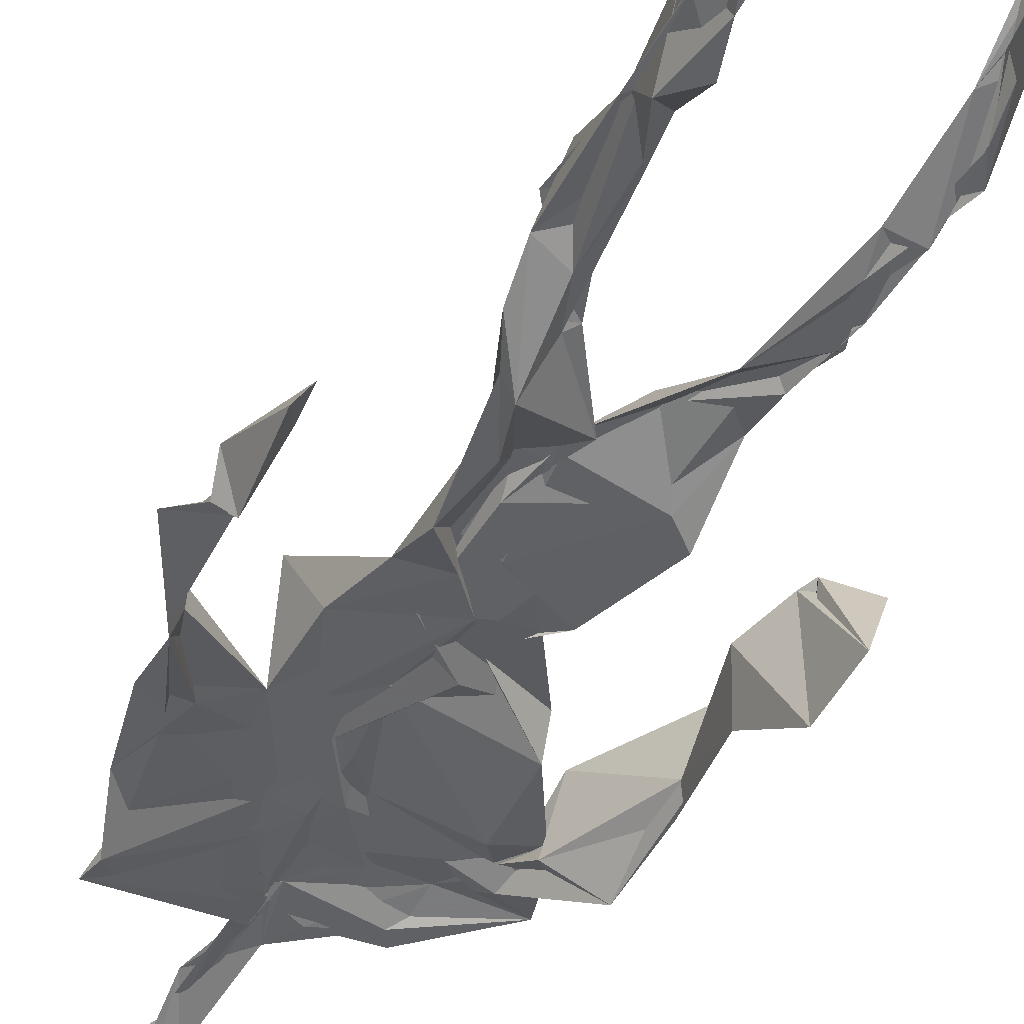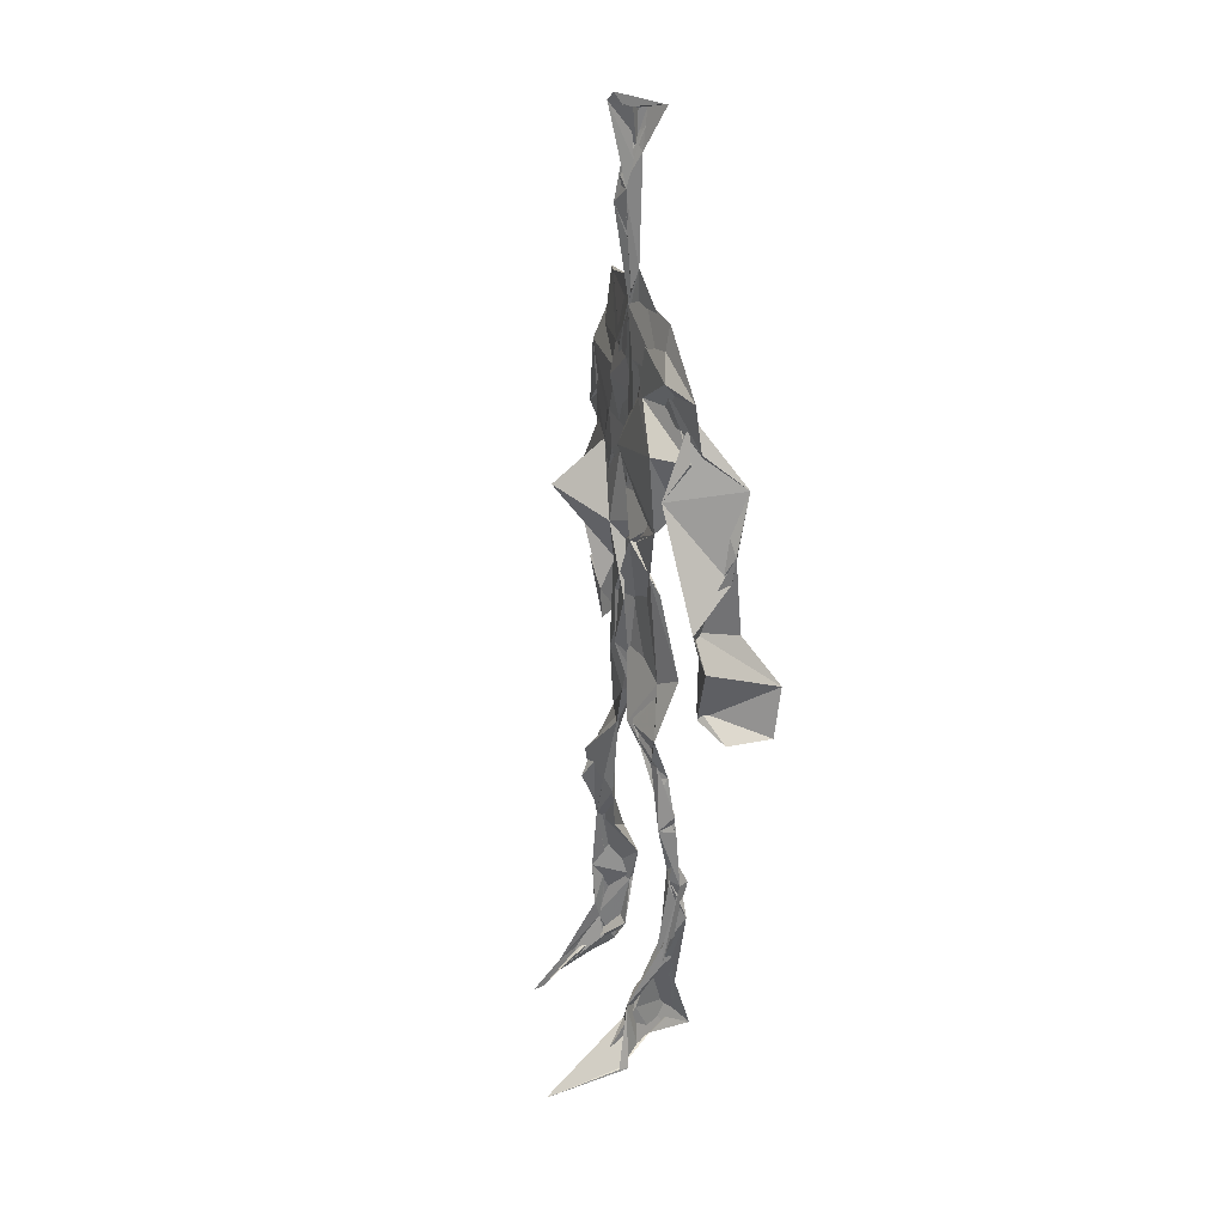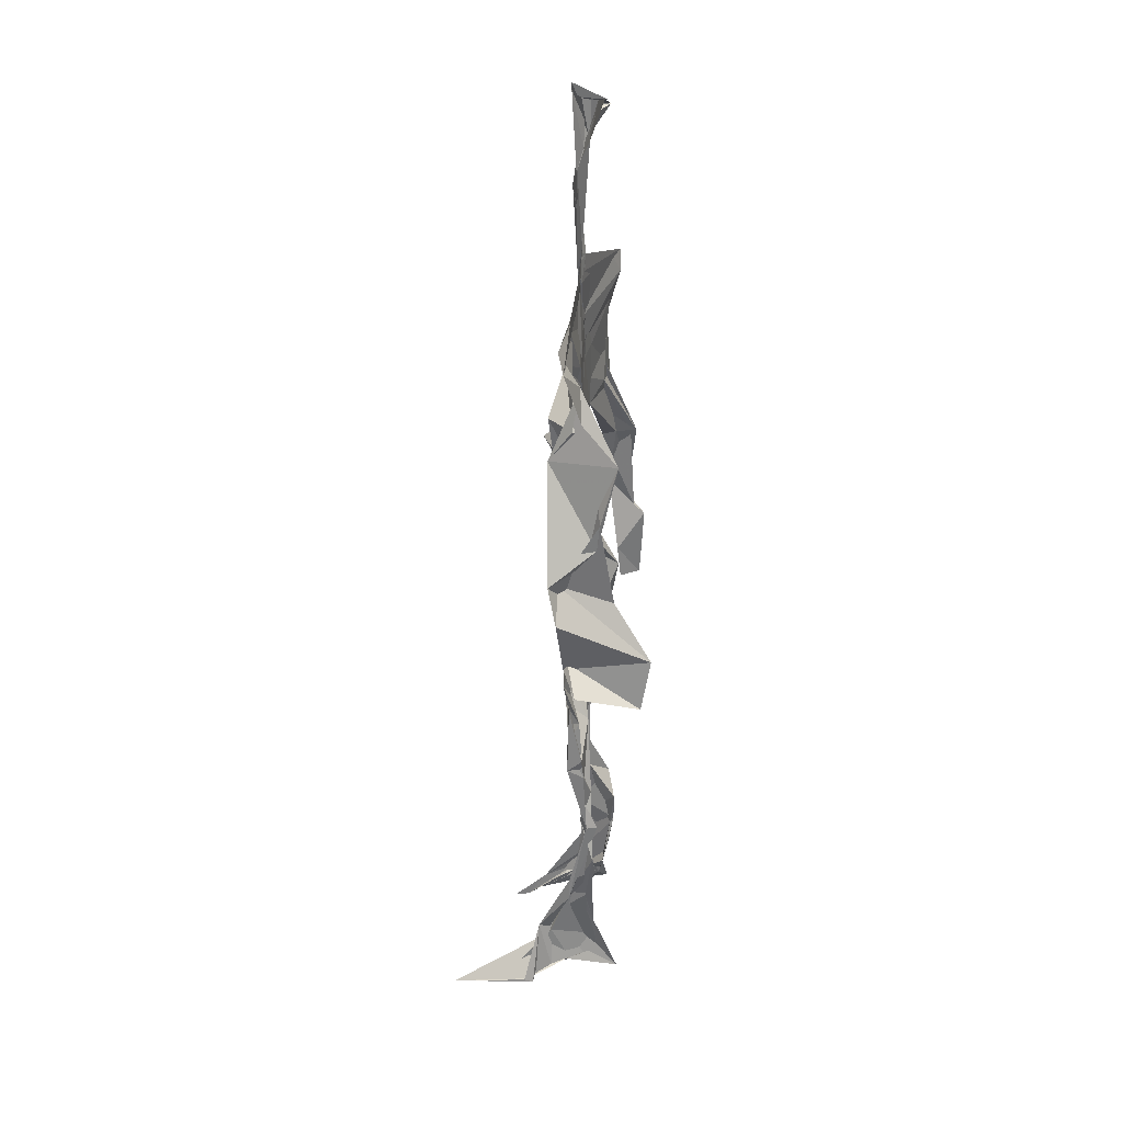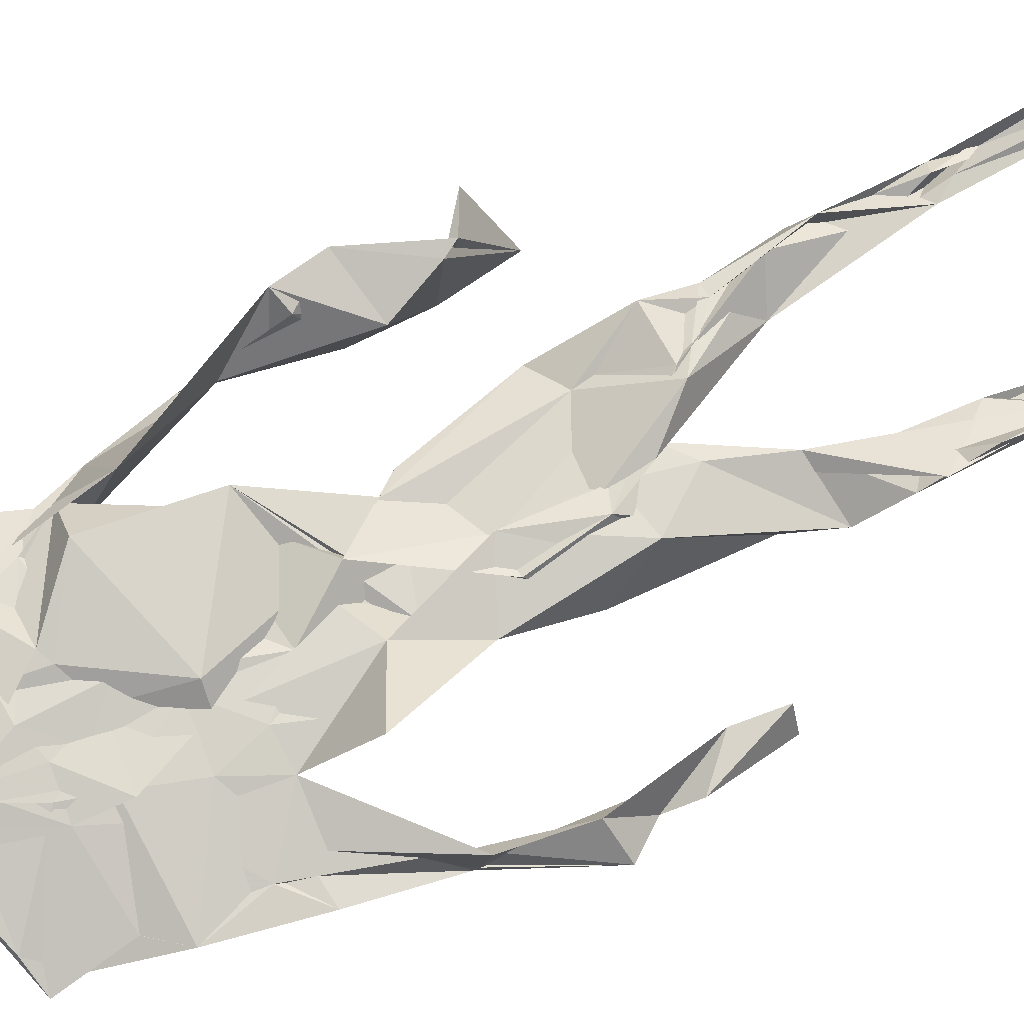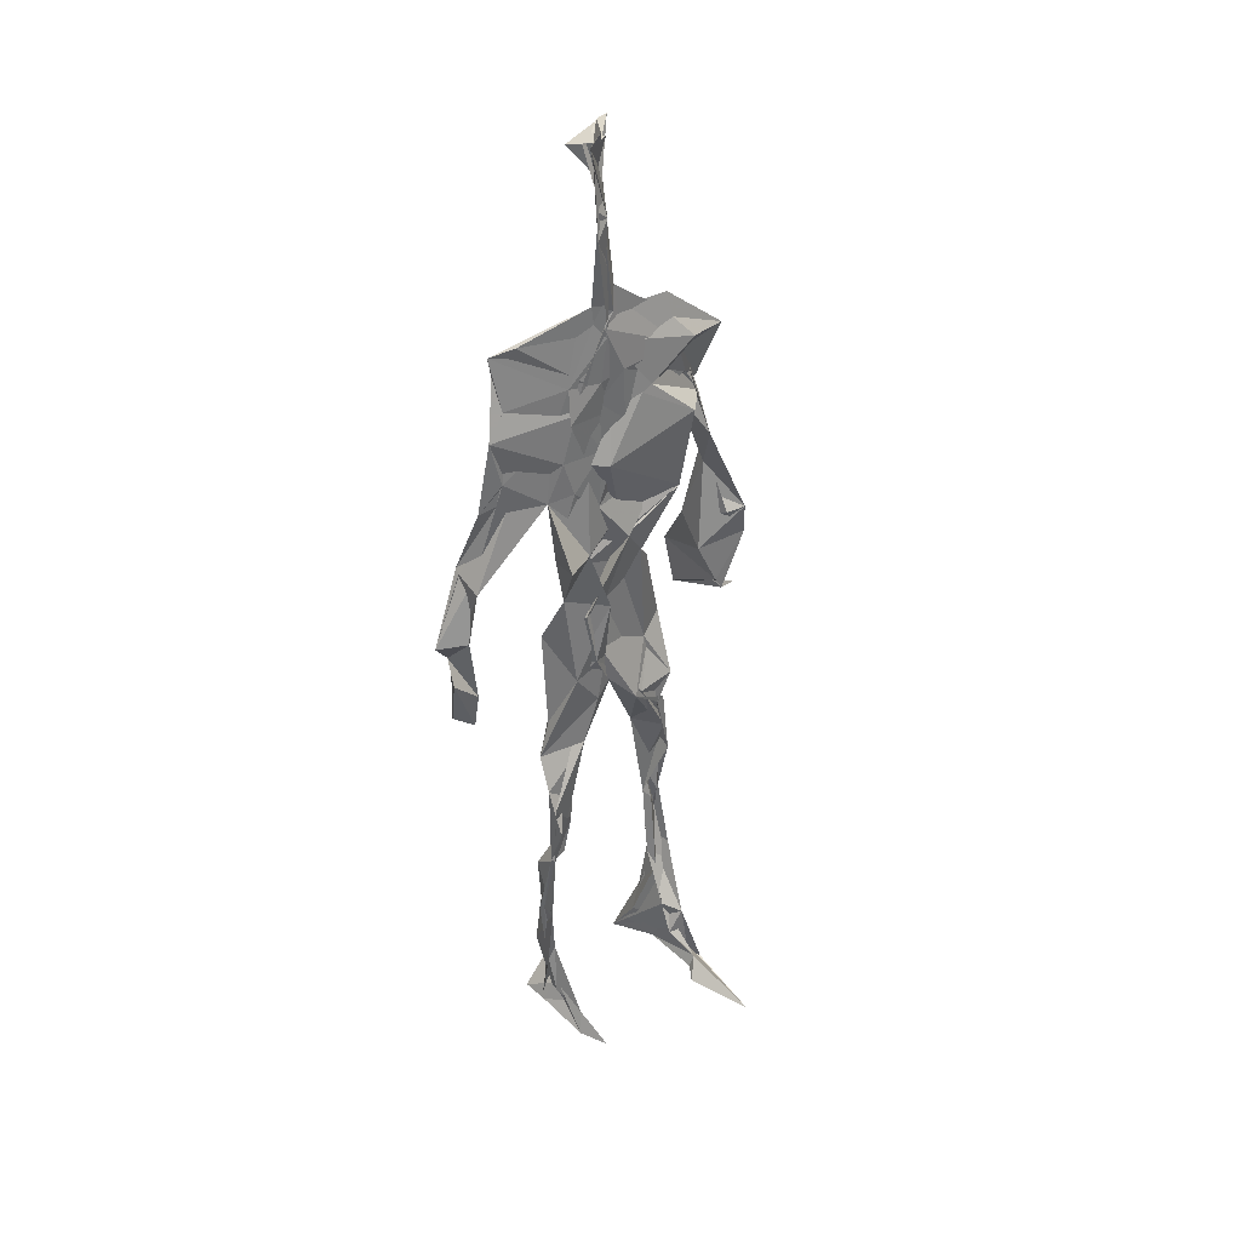
<metadata>
{"format":"obj","ext":"obj","renderer":"f3d","projection":"perspective","resolution":1024,"background":"white","views":[{"elev":-43.6,"azim":-24.8,"up":"+Z"},{"elev":29.1,"azim":67.2,"up":"+Y"},{"elev":27.9,"azim":98.1,"up":"+Y"},{"elev":74.8,"azim":-116.5,"up":"+Z"},{"elev":37.7,"azim":-38.7,"up":"+Y"}]}
</metadata>
<code>
v 0.4394 0.2339 0.4631
v 0.5604 0.3598 0.476
v 0.477 0.4968 0.488
v 0.5053 0.763 0.4868
v 0.3993 0.6844 0.4745
v 0.3839 0.4163 0.4606
v 0.5715 0.2216 0.462
v 0.568 0.309 0.4712
v 0.5559 0.7457 0.4806
v 0.5216 0.3971 0.4957
v 0.4561 0.4675 0.4545
v 0.4381 0.3613 0.4729
v 0.49 0.8481 0.4896
v 0.4942 0.706 0.4862
v 0.4867 0.4689 0.4818
v 0.5752 0.07954 0.525
v 0.5918 0.6287 0.4987
v 0.4093 0.7477 0.4624
v 0.4391 0.2534 0.4893
v 0.47 0.4347 0.4678
v 0.5526 0.1404 0.4632
v 0.6139 0.5143 0.4405
v 0.4368 0.2557 0.4865
v 0.4957 0.8698 0.4793
v 0.5033 0.8679 0.4772
v 0.5512 0.09023 0.4847
v 0.5878 0.6495 0.4617
v 0.4331 0.189 0.4726
v 0.557 0.1272 0.5019
v 0.4363 0.3325 0.4866
v 0.5687 0.6051 0.4755
v 0.5164 0.5607 0.4922
v 0.5514 0.3709 0.4873
v 0.4347 0.5795 0.5257
v 0.4677 0.6181 0.4868
v 0.5023 0.738 0.4852
v 0.5626 0.2576 0.4742
v 0.5044 0.5336 0.4774
v 0.3808 0.564 0.4535
v 0.4326 0.1347 0.4841
v 0.4366 0.294 0.5023
v 0.5353 0.3508 0.4711
v 0.4997 0.7743 0.4851
v 0.5696 0.255 0.4678
v 0.4949 0.843 0.4885
v 0.413 0.7301 0.4614
v 0.4591 0.5173 0.4817
v 0.5661 0.589 0.4931
v 0.4302 0.1399 0.4877
v 0.4814 0.8924 0.4634
v 0.5658 0.7159 0.4889
v 0.5582 0.08142 0.5296
v 0.5673 0.6594 0.4705
v 0.5151 0.5322 0.4795
v 0.5507 0.1908 0.4767
v 0.4247 0.09173 0.4868
v 0.5615 0.2023 0.4604
v 0.4329 0.193 0.4914
v 0.436 0.113 0.4815
v 0.4091 0.6451 0.4755
v 0.4317 0.08009 0.531
v 0.484 0.4515 0.4913
v 0.4405 0.2457 0.4819
v 0.4978 0.4435 0.4846
v 0.4585 0.6479 0.4853
v 0.4501 0.3902 0.4692
v 0.56 0.08901 0.5018
v 0.4724 0.6716 0.4843
v 0.4673 0.37 0.48
v 0.4791 0.9017 0.4952
v 0.4989 0.4359 0.4849
v 0.4747 0.3667 0.4853
v 0.4355 0.1454 0.4632
v 0.5863 0.6922 0.473
v 0.5646 0.4528 0.4698
v 0.4665 0.7092 0.4828
v 0.4592 0.3956 0.4602
v 0.3879 0.5667 0.4662
v 0.3638 0.4678 0.4638
v 0.5758 0.07856 0.5167
v 0.5798 0.7179 0.4918
v 0.4215 0.09505 0.4655
v 0.378 0.4806 0.4398
v 0.5386 0.691 0.4916
v 0.5622 0.1358 0.5126
v 0.5496 0.2607 0.471
v 0.4814 0.543 0.4806
v 0.4769 0.5596 0.4928
v 0.4544 0.2121 0.4559
v 0.4344 0.1933 0.4776
v 0.483 0.6369 0.4843
v 0.5183 0.9056 0.4638
v 0.4959 0.7469 0.4841
v 0.382 0.5669 0.4482
v 0.5811 0.681 0.4798
v 0.5062 0.4194 0.4816
v 0.5164 0.5765 0.4797
v 0.4153 0.7037 0.4706
v 0.4431 0.07791 0.5534
v 0.4996 0.8612 0.4828
v 0.4998 0.4985 0.4897
v 0.3879 0.6254 0.4727
v 0.5541 0.2845 0.4658
v 0.4964 0.6445 0.4849
v 0.4366 0.09936 0.5251
v 0.4378 0.1092 0.4719
v 0.5144 0.6683 0.4891
v 0.49 0.7554 0.4824
v 0.5097 0.9031 0.4628
v 0.4982 0.8995 0.4714
v 0.4856 0.5087 0.4748
v 0.4647 0.6802 0.4872
v 0.6173 0.6384 0.4382
v 0.5391 0.07817 0.4419
v 0.4483 0.5634 0.487
v 0.5178 0.5585 0.4873
v 0.5601 0.3401 0.4858
v 0.5552 0.09305 0.4878
v 0.5588 0.1721 0.47
v 0.4973 0.751 0.4863
v 0.3789 0.5593 0.4797
v 0.5999 0.6661 0.4704
v 0.4461 0.1771 0.4604
v 0.4563 0.2485 0.4791
v 0.5013 0.8905 0.4722
v 0.4867 0.8272 0.4932
v 0.4572 0.3385 0.479
v 0.5218 0.7605 0.4816
v 0.4661 0.4372 0.488
v 0.5515 0.07628 0.541
v 0.4984 0.4235 0.4865
v 0.4873 0.8948 0.4754
v 0.5595 0.3716 0.4852
v 0.5344 0.7184 0.4882
v 0.6142 0.7135 0.4827
v 0.4614 0.2873 0.4832
v 0.5694 0.1965 0.4828
v 0.5737 0.6585 0.501
v 0.6233 0.4659 0.408
v 0.3526 0.5066 0.4573
v 0.5136 0.7124 0.4894
v 0.6242 0.5324 0.4855
v 0.5294 0.3982 0.4937
v 0.5409 0.09848 0.4598
v 0.6448 0.5054 0.4846
v 0.4512 0.1331 0.4667
v 0.4358 0.1529 0.49
v 0.55 0.1144 0.5102
v 0.6498 0.4408 0.4684
v 0.5731 0.06892 0.5924
v 0.44 0.077 0.5421
v 0.6376 0.5368 0.4923
v 0.6248 0.5892 0.4517
v 0.6246 0.4538 0.4814
v 0.4891 0.7699 0.4817
v 0.492 0.595 0.485
v 0.3734 0.5115 0.4739
v 0.4933 0.6884 0.484
v 0.4444 0.6171 0.4833
v 0.4916 0.8972 0.4819
v 0.368 0.487 0.4504
v 0.4466 0.1824 0.4569
v 0.4313 0.1357 0.4858
v 0.596 0.6574 0.4782
v 0.4531 0.2953 0.4891
v 0.3736 0.4176 0.4439
v 0.4784 0.7119 0.4848
v 0.4319 0.1094 0.4891
v 0.4343 0.3198 0.4981
v 0.5016 0.4993 0.4803
v 0.4297 0.7518 0.4696
v 0.5653 0.2541 0.4585
v 0.5648 0.3124 0.486
v 0.5553 0.1744 0.4832
v 0.4992 0.8403 0.4885
v 0.4962 0.6354 0.4941
v 0.5632 0.3995 0.4899
v 0.5496 0.1432 0.5002
v 0.5359 0.5343 0.4831
v 0.3866 0.4462 0.4635
v 0.6058 0.4969 0.4723
v 0.6273 0.4221 0.4156
v 0.3793 0.4895 0.4496
v 0.437 0.1009 0.5096
v 0.5627 0.09284 0.5305
v 0.5615 0.7569 0.4799
v 0.5687 0.3256 0.4728
v 0.6195 0.4631 0.4795
v 0.5423 0.116 0.4668
v 0.4526 0.6762 0.4812
v 0.5698 0.1761 0.4835
v 0.6233 0.5661 0.4542
v 0.5431 0.4406 0.4788
v 0.6194 0.5718 0.4598
v 0.5455 0.523 0.4783
v 0.4304 0.1094 0.4984
v 0.4934 0.8994 0.4879
v 0.5295 0.6868 0.4912
v 0.4888 0.4068 0.4864
v 0.5012 0.9013 0.4843
v 0.5503 0.4407 0.4751
v 0.4256 0.0951 0.4835
v 0.4892 0.9103 0.4941
v 0.417 0.6287 0.4741
v 0.5065 0.6763 0.4834
v 0.5578 0.2483 0.4729
v 0.5095 0.7817 0.4822
v 0.471 0.6863 0.4849
v 0.4993 0.7425 0.4869
f 23 165 30
f 135 74 122
f 174 29 55
f 6 166 180
f 97 87 48
f 108 43 155
f 32 116 195
f 151 61 184
f 128 51 120
f 27 95 122
f 119 144 21
f 133 187 173
f 49 196 73
f 156 53 31
f 101 88 47
f 48 176 97
f 31 48 116
f 112 205 14
f 1 19 58
f 97 91 88
f 153 22 194
f 59 61 40
f 64 129 199
f 69 169 136
f 128 120 207
f 17 194 152
f 17 113 74
f 190 159 68
f 90 23 28
f 180 166 83
f 81 84 74
f 80 148 150
f 179 75 195
f 160 109 203
f 11 129 47
f 127 136 124
f 107 95 53
f 99 151 105
f 191 172 55
f 25 207 45
f 149 182 154
f 35 115 159
f 94 78 60
f 118 52 26
f 68 159 91
f 22 142 139
f 14 205 134
f 38 32 3
f 53 156 107
f 100 160 70
f 208 46 167
f 201 170 195
f 110 126 25
f 173 8 33
f 39 121 183
f 85 67 178
f 39 183 140
f 3 170 62
f 39 204 121
f 131 10 15
f 117 8 103
f 142 22 153
f 181 188 145
f 169 165 19
f 140 161 157
f 155 13 45
f 99 105 61
f 195 116 179
f 57 178 119
f 177 193 33
f 83 79 161
f 160 203 70
f 97 88 87
f 118 67 16
f 171 93 167
f 12 77 30
f 178 67 144
f 62 71 131
f 62 20 3
f 166 79 83
f 208 104 65
f 39 94 204
f 207 120 4
f 21 7 119
f 171 46 18
f 47 88 34
f 94 140 78
f 44 57 37
f 147 90 40
f 121 159 78
f 93 4 120
f 134 84 36
f 43 175 13
f 119 7 57
f 11 66 129
f 55 29 148
f 189 21 114
f 12 30 72
f 125 50 132
f 20 66 11
f 54 48 87
f 89 124 1
f 155 45 4
f 195 75 201
f 109 92 197
f 137 85 57
f 105 151 196
f 120 158 167
f 155 43 13
f 44 8 173
f 145 152 181
f 205 176 198
f 26 114 118
f 154 182 139
f 66 77 12
f 187 10 42
f 203 197 70
f 26 185 29
f 96 69 77
f 186 128 9
f 70 200 24
f 1 124 136
f 175 100 70
f 152 192 17
f 80 16 85
f 200 50 24
f 56 184 61
f 161 79 180
f 89 1 162
f 37 57 7
f 81 135 9
f 131 42 10
f 47 129 101
f 80 85 148
f 46 5 98
f 49 73 58
f 8 37 103
f 46 98 18
f 201 177 143
f 202 59 163
f 163 59 40
f 69 96 72
f 78 140 157
f 17 74 164
f 162 146 123
f 185 150 148
f 181 152 194
f 197 200 70
f 169 72 165
f 158 107 104
f 111 3 11
f 187 42 86
f 68 76 190
f 53 164 31
f 69 136 127
f 152 145 142
f 23 63 28
f 163 40 28
f 29 174 189
f 116 32 31
f 190 98 60
f 98 76 18
f 24 125 13
f 25 92 110
f 58 162 1
f 49 58 147
f 66 20 77
f 197 203 109
f 166 6 79
f 142 145 139
f 43 36 126
f 132 50 92
f 74 113 122
f 204 65 159
f 83 183 157
f 175 43 126
f 4 45 207
f 65 204 5
f 141 158 120
f 10 187 133
f 159 88 91
f 174 21 189
f 108 18 76
f 209 76 14
f 94 102 204
f 106 82 202
f 193 10 33
f 105 147 40
f 194 22 181
f 200 197 50
f 3 32 170
f 196 147 105
f 62 15 87
f 147 58 90
f 83 157 180
f 68 91 112
f 160 100 126
f 180 79 6
f 89 162 123
f 137 57 44
f 101 62 87
f 75 179 193
f 155 93 171
f 36 84 81
f 134 209 14
f 199 12 72
f 41 63 23
f 109 160 110
f 82 146 168
f 192 142 153
f 114 144 118
f 46 171 167
f 16 150 52
f 61 151 99
f 38 111 115
f 135 81 74
f 121 204 159
f 73 146 162
f 55 172 86
f 136 169 19
f 73 162 58
f 45 132 25
f 164 27 17
f 112 91 205
f 35 104 156
f 77 62 96
f 170 32 195
f 176 205 91
f 201 71 170
f 117 2 8
f 51 128 186
f 13 175 24
f 16 67 85
f 143 131 71
f 28 40 90
f 29 189 26
f 32 38 156
f 59 56 61
f 138 31 164
f 159 190 60
f 133 173 33
f 167 158 208
f 186 9 135
f 62 101 64
f 152 142 192
f 164 74 84
f 103 86 42
f 121 78 157
f 132 92 25
f 23 30 41
f 13 125 45
f 4 93 155
f 188 181 139
f 169 69 72
f 202 163 106
f 62 170 71
f 89 28 63
f 202 56 59
f 107 141 95
f 189 114 26
f 137 44 191
f 7 21 174
f 46 208 5
f 104 107 156
f 139 182 188
f 64 101 129
f 207 36 9
f 154 145 188
f 43 209 36
f 146 82 106
f 157 183 121
f 123 28 89
f 172 44 173
f 151 184 196
f 63 124 89
f 24 175 70
f 106 163 123
f 54 193 179
f 122 113 27
f 165 72 30
f 138 176 48
f 168 146 73
f 95 51 122
f 35 159 65
f 138 84 198
f 136 19 1
f 84 138 164
f 64 96 62
f 22 139 181
f 172 173 86
f 77 69 127
f 35 156 38
f 55 148 191
f 177 75 193
f 15 10 193
f 65 104 35
f 185 26 52
f 106 123 146
f 93 120 167
f 12 199 129
f 165 23 19
f 88 101 87
f 190 76 98
f 209 108 76
f 117 42 143
f 102 94 60
f 183 161 140
f 48 54 179
f 207 9 128
f 154 139 145
f 90 58 19
f 171 18 155
f 31 138 48
f 105 40 61
f 133 33 10
f 209 134 36
f 164 95 27
f 30 77 127
f 179 116 48
f 193 54 15
f 29 185 148
f 68 112 76
f 100 175 126
f 115 111 47
f 149 154 188
f 47 111 11
f 197 92 50
f 9 36 81
f 192 113 17
f 184 56 168
f 37 8 44
f 156 31 32
f 16 52 118
f 130 52 150
f 201 75 177
f 97 176 91
f 3 111 38
f 120 51 141
f 55 206 174
f 17 27 194
f 2 33 8
f 108 155 18
f 83 161 183
f 143 71 201
f 39 140 94
f 53 95 164
f 30 127 41
f 172 191 44
f 66 12 129
f 168 73 196
f 37 7 103
f 207 25 126
f 113 153 27
f 177 33 2
f 62 131 15
f 174 206 7
f 113 192 153
f 95 141 51
f 122 51 135
f 143 177 2
f 20 62 77
f 20 11 3
f 34 88 159
f 117 103 42
f 34 159 115
f 28 123 163
f 206 86 103
f 102 5 204
f 60 78 159
f 207 126 36
f 206 103 7
f 150 185 130
f 15 54 87
f 148 85 191
f 173 187 86
f 52 130 185
f 119 178 144
f 49 147 196
f 178 57 85
f 144 114 21
f 158 141 107
f 124 63 127
f 196 184 168
f 35 38 115
f 202 82 56
f 2 117 143
f 138 198 176
f 110 160 126
f 132 45 125
f 209 43 108
f 131 143 42
f 208 158 104
f 188 182 149
f 80 150 16
f 186 135 51
f 199 96 64
f 5 60 98
f 41 127 63
f 72 96 199
f 125 24 50
f 90 19 23
f 67 118 144
f 112 14 76
f 109 110 92
f 168 56 82
f 84 134 198
f 206 55 86
f 205 198 134
f 102 60 5
f 137 191 85
f 194 27 153
f 161 180 157
f 47 34 115
f 65 5 208

</code>
